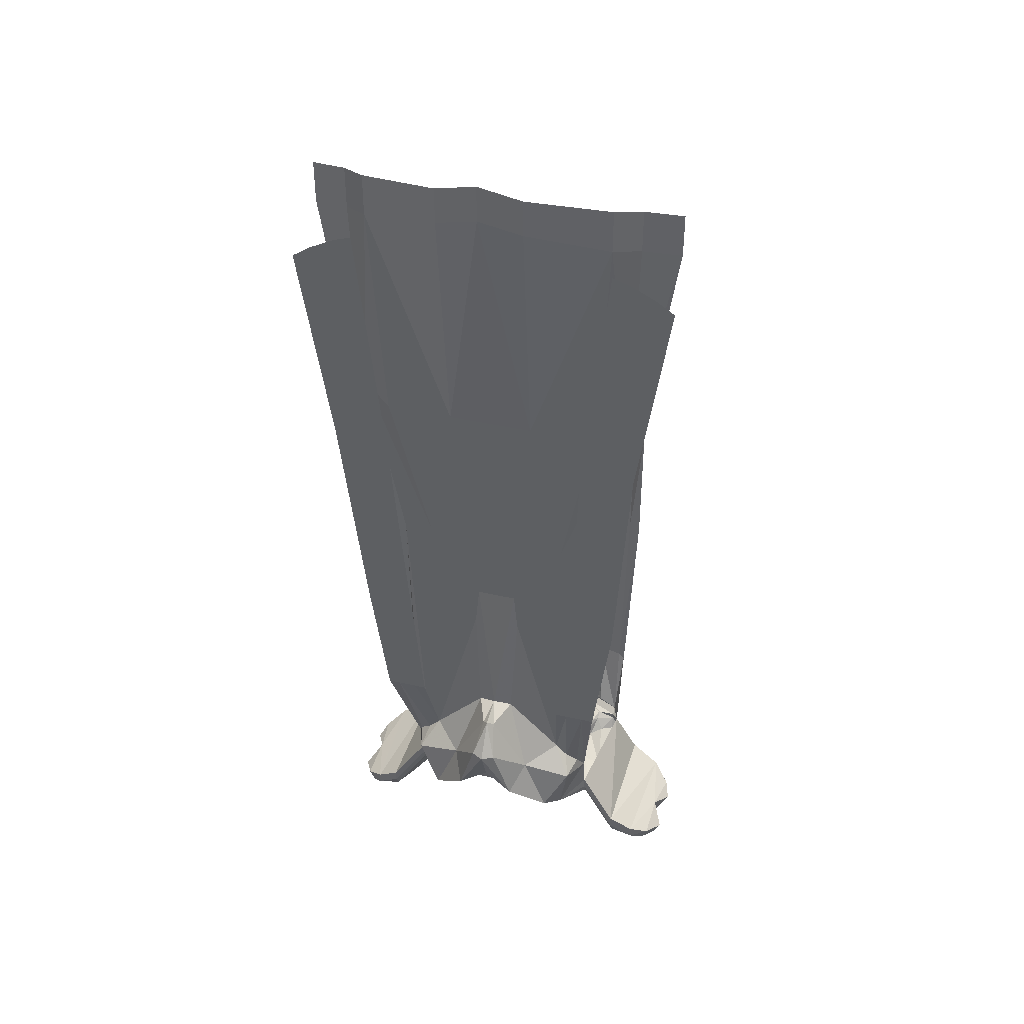
<metadata>
{"format":"obj","ext":"obj","renderer":"f3d","projection":"perspective","resolution":1024,"background":"white","views":[{"elev":40.4,"azim":15.8,"up":"+Y"}]}
</metadata>
<code>
v -0.03125 -0.8125 0.1016
v -0.04688 -0.8125 0.1016
v -0.05469 -0.8359 0.1016
v -0.007812 -0.8281 0.1016
v 0.01562 -0.8125 0.1016
v -0.05469 -0.7656 0.1016
v -0.08594 -0.7969 0.1016
v -0.07812 -0.8125 0.1016
v -0.07031 -0.8281 0.1016
v -0.09375 -0.8359 0.1016
v -0.07031 -0.8594 0.1016
v -0.05469 -0.875 0.1016
v -0.03906 -0.8516 0.1016
v -0.01562 -0.8359 0.1016
v 0.007812 -0.8359 0.1016
v 0.03125 -0.8281 0.1016
v 0.05469 -0.8125 0.1016
v 0.04688 -0.7891 0.1016
v 0.03906 -0.7344 0.1016
v -0.007812 -0.7344 0.1016
v -0.0625 -0.7578 0.1016
v -0.1016 -0.7734 0.1016
v -0.1328 -0.8281 0.1016
v -0.1016 -0.8594 0.1016
v -0.125 -0.7891 0.1016
v -0.1484 -0.8281 0.1016
v -0.03906 -0.7266 0.1016
v -0.08594 -0.7266 0.1016
v -0.125 -0.7656 0.1016
v -0.1406 -0.7812 0.1016
v -0.03125 -0.7109 0.1016
v -0.0625 -0.7188 0.1016
v -0.1094 -0.7266 0.1016
v 0.0625 -0.7656 0.1016
v 0.0625 -0.7344 0.1016
v 0.03125 -0.7188 0.1016
v -0.01562 -0.7188 0.1016
v -0.03125 -0.7344 0.1016
v -0.01562 -0.7031 0.1016
v -0.02344 -0.6875 0.1016
v -0.07812 -0.7031 0.1016
v 0.09375 -0.7422 0.1016
v 0.09375 -0.7266 0.1016
v 0.1016 -0.6953 0.1016
v 0.07031 -0.7109 0.1016
v 0.05469 -0.7188 0.1016
v 0.08594 -0.7734 0.1016
v 0.1328 -0.7734 0.1016
v 0.1172 -0.7344 0.1016
v 0.1172 -0.7188 0.1016
v 0.125 -0.6719 0.1016
v 0.07031 -0.6875 0.1016
v -0.007812 -0.8594 0.1016
v 0.02344 -0.8672 0.1016
v -0.1328 -0.9375 0.1016
v -0.07812 -0.9688 0.1016
v -0.1094 -0.9375 0.1016
v -0.1094 -0.8906 0.1016
v -0.1172 -0.875 0.1016
v -0.1484 -0.9375 0.1016
v -0.1016 -0.9844 0.1016
v -0.05469 -0.9922 0.1016
v -0.04688 -0.9688 0.1016
v -0.03906 -0.9609 0.1016
v -0.07031 -0.9531 0.1016
v -0.09375 -0.9375 0.1016
v -0.09375 -0.9062 0.1016
v -0.07031 -0.8828 0.1016
v -0.0625 -0.8672 0.1016
v 0.007812 -0.9609 0.1016
v 0 -0.9766 0.1016
v 0.02344 -0.9922 0.1016
v 0.03125 -0.9844 0.1016
v 0.03125 -0.9688 0.1016
v 0.01562 -0.9453 0.1016
v -0.05469 -1.008 0.1016
v -0.01562 -0.9922 0.1016
v 0.01562 -1 0.1016
v 0.0625 -1 0.1016
v 0.07031 -0.9922 0.1016
v 0.07031 -0.9688 0.1016
v 0.125 -0.9922 0.1016
v 0.1328 -0.9844 0.1016
v 0.1328 -0.9688 0.1016
v 0.1562 -0.7812 0.1016
v 0.09375 -0.7891 0.1016
v 0.07031 -0.7812 0.1016
v 0 -0.875 0.1016
v -0.1094 -1 0.1016
v 0.0625 -1.016 0.1016
v 0.1172 -1.008 0.1016
v -0.07031 -0.9062 0.1016
v -0.08594 -1.305 0.04688
v -0.1016 -1.281 -0.04688
v -0.0625 -1.281 0.04688
v -0.07812 -1.281 0.1094
v -0.1016 -1.266 0.1172
v -0.1172 -1.305 0.03906
v -0.1094 -1.305 -0.01562
v -0.1094 -1.289 -0.05469
v -0.1172 -1.266 -0.07031
v -0.1094 -1.266 -0.0625
v -0.05469 -1.258 -0.08594
v -0.03125 -1.281 -0.007812
v 0 -1.289 0.04688
v -0.03906 -1.266 0.1016
v -0.05469 -1.242 0.1094
v -0.08594 -1.234 0.1562
v -0.1172 -1.18 0.1406
v -0.1328 -1.195 0.09375
v -0.1328 -1.242 0.08594
v -0.1328 -1.258 0.08594
v -0.1328 -1.273 0.07812
v -0.1328 -1.312 0.03906
v -0.1328 -1.312 -0.01562
v -0.125 -1.281 -0.0625
v -0.1406 -1.266 -0.07812
v -0.1172 -1.258 -0.07812
v -0.0625 -1.25 -0.1016
v 0 -1.25 -0.1016
v 0 -1.258 -0.09375
v 0 -1.281 -0.07031
v 0.03125 -1.281 -0.007812
v 0.0625 -1.281 0.04688
v 0.03906 -1.266 0.1016
v 0 -1.266 0.1016
v 0 -1.188 0.1172
v -0.04688 -1.227 0.1172
v -0.03906 -1.188 0.1875
v -0.05469 -1.156 0.1562
v -0.09375 -1.141 0.1172
v -0.1094 -1.156 0.1172
v -0.125 -1.172 0.1094
v -0.1328 -0.75 0.1172
v -0.1719 -0.75 0.1094
v -0.1328 -0.75 0.1094
v -0.1406 -1.031 0.1562
v -0.1562 -1.031 0.1562
v -0.09375 -0.75 0.1172
v -0.1797 -0.5078 0.1172
v -0.1953 -0.5078 0.1094
v -0.1797 -0.5078 0.1094
v -0.09375 -0.75 0.1094
v -0.1172 -1.031 0.1562
v -0.1562 -0.8594 0.1562
v -0.1797 -0.8594 0.1562
v -0.1016 -1.031 0.1562
v -0.1328 -0.8594 0.1562
v -0.01562 -1.109 0.1953
v -0.007812 -1.07 0.1641
v -0.02344 -1.062 0.125
v 0 -0.9219 0.1172
v -0.03906 -0.75 0.1172
v -0.05469 -0.5234 0.1406
v -0.1406 -0.5234 0.1406
v -0.1562 -0.2266 0.1484
v -0.1875 -0.2344 0.125
v -0.2344 -0.2422 0.1094
v -0.1875 -0.2344 0.1172
v -0.1562 -0.2266 0.1406
v -0.1406 -0.5234 0.1328
v -0.05469 -0.5234 0.1328
v -0.03906 -0.75 0.1094
v 0 -1.055 0.1328
v 0.02344 -1.062 0.125
v 0.09375 -1.141 0.1172
v 0.09375 -0.75 0.1172
v 0.03906 -0.75 0.1172
v 0 -0.75 0.1172
v 0 -0.5234 0.1406
v 0 -0.1875 0.1875
v -0.05469 -0.2031 0.1797
v 0 -1.109 0.2031
v 0 -1.062 0.1719
v 0 -1.164 0.1797
v 0.03906 -1.188 0.1875
v 0.01562 -1.109 0.1953
v 0.007812 -1.07 0.1641
v 0.05469 -1.156 0.1562
v 0.1172 -1.18 0.1406
v 0.1094 -1.156 0.1172
v 0.1328 -0.75 0.1172
v 0.1797 -0.5078 0.1172
v 0.1406 -0.5234 0.1406
v 0.05469 -0.5234 0.1406
v 0.05469 -0.2031 0.1797
v 0.05469 -0.1562 0.1797
v 0 -0.1406 0.1875
v -0.05469 -0.1562 0.1797
v -0.1562 -0.1719 0.1484
v -0.1875 -0.1797 0.125
v -0.05469 -0.2031 0.1719
v 0.08594 -1.305 0.04688
v 0.1016 -1.281 -0.04688
v 0.1094 -1.305 -0.01562
v 0.1172 -1.305 0.03906
v 0.1016 -1.266 0.1172
v 0.07812 -1.281 0.1094
v 0.05469 -1.242 0.1094
v 0.04688 -1.227 0.1172
v 0.05469 -1.258 -0.08594
v 0.1094 -1.266 -0.0625
v 0.1172 -1.266 -0.07031
v 0.1094 -1.289 -0.05469
v 0.1328 -1.312 -0.01562
v 0.1328 -1.312 0.03906
v 0.1328 -1.273 0.07812
v 0.1328 -1.258 0.08594
v 0.1328 -1.242 0.08594
v 0.1328 -1.195 0.09375
v 0.08594 -1.234 0.1562
v 0 -1.195 -0.1172
v -0.05469 -1.203 -0.1172
v 0 -1.18 -0.1172
v 0.05469 -1.203 -0.1172
v 0 -1.211 -0.125
v -0.03906 -1.219 -0.125
v -0.0625 -1.234 -0.1172
v -0.09375 -1.242 -0.1016
v -0.1094 -1.227 -0.09375
v -0.04688 -1.188 -0.1094
v -0.1484 -1.258 -0.07031
v -0.1406 -1.25 -0.08594
v -0.1406 -1.258 -0.07812
v -0.1797 -1.32 -0.07812
v -0.1797 -1.312 0.09375
v -0.1797 -1.328 0.09375
v -0.1797 -1.344 0.08594
v -0.1719 -1.367 0.03906
v -0.1719 -1.375 -0.01562
v -0.1797 -1.352 -0.07031
v -0.1406 -1.281 -0.07031
v -0.1797 -1.336 -0.07812
v -0.2188 -1.359 -0.07031
v -0.2188 -1.344 -0.07031
v -0.2109 -1.336 0.08594
v -0.2109 -1.352 0.08594
v -0.2188 -1.367 0.07031
v -0.2344 -1.383 0.03906
v -0.2188 -1.383 0.007812
v -0.2344 -1.383 -0.02344
v -0.2266 -1.375 -0.04688
v -0.2188 -1.367 -0.0625
v -0.09375 -1.25 -0.09375
v -0.1172 -1.234 -0.08594
v -0.1016 -1.141 -0.1172
v -0.1094 -1.141 -0.1094
v -0.1094 -1.141 -0.1172
v -0.1016 -0.8672 -0.1172
v -0.08594 -0.8672 -0.1328
v -0.1016 -0.8672 -0.1094
v -0.1484 -0.8594 -0.09375
v -0.1406 -1.141 -0.1016
v -0.1484 -1.148 -0.1016
v -0.1406 -1.141 -0.1094
v -0.1484 -0.8594 -0.1016
v -0.1484 -0.6719 -0.1016
v -0.1016 -0.6328 -0.1172
v -0.08594 -0.625 -0.1328
v -0.1641 -0.6875 -0.08594
v -0.1641 -0.8594 -0.08594
v -0.0625 -1.242 -0.1172
v -0.03906 -1.242 -0.1172
v 0 -1.242 -0.1172
v 0.0625 -1.25 -0.1016
v -0.2266 -1.367 0.07031
v -0.25 -1.367 0.03906
v -0.2422 -1.383 0.03906
v -0.2344 -1.352 0.07031
v -0.2344 -1.352 0.007812
v -0.2266 -1.383 0.007812
v -0.2422 -1.359 -0.04688
v -0.25 -1.367 -0.02344
v -0.2422 -1.383 -0.02344
v -0.2344 -1.375 -0.04688
v 0.03906 -1.242 -0.1172
v 0.0625 -1.242 -0.1172
v 0.09375 -1.25 -0.09375
v 0.1172 -1.258 -0.07812
v 0.1406 -1.266 -0.07812
v 0.125 -1.281 -0.0625
v 0.1406 -1.281 -0.07031
v 0.1797 -1.352 -0.07031
v 0.1719 -1.375 -0.01562
v 0.1719 -1.367 0.03906
v 0.1797 -1.344 0.08594
v 0.1797 -1.328 0.09375
v 0.1797 -1.312 0.09375
v 0.1484 -1.258 -0.07031
v 0.1797 -1.32 -0.07812
v 0.1406 -1.258 -0.07812
v 0.1406 -1.25 -0.08594
v 0.1484 -1.148 -0.1016
v 0.1406 -1.141 -0.1016
v 0.1094 -1.141 -0.1094
v 0.1172 -1.234 -0.08594
v 0.1094 -1.141 -0.1172
v 0.1406 -1.141 -0.1094
v 0.1641 -0.8594 -0.08594
v 0.1484 -0.8594 -0.09375
v 0.1016 -0.8672 -0.1094
v 0.1016 -1.141 -0.1172
v 0.1016 -0.8672 -0.1172
v 0.1484 -0.8594 -0.1016
v 0.1641 -0.6875 -0.08594
v 0.1484 -0.6719 -0.1016
v 0.1016 -0.6328 -0.1172
v 0.08594 -0.8672 -0.1328
v 0.125 -1.172 0.1094
v 0.1719 -0.75 0.1094
v 0.1953 -0.5078 0.1094
v 0.2344 -0.2422 0.1094
v 0.1875 -0.2344 0.125
v 0.1562 -0.2266 0.1484
v 0.1562 -0.1719 0.1484
v 0.05469 -0.2031 0.1719
v 0 -0.1875 0.1797
v 0.04688 -1.188 -0.1094
v 0.1094 -1.227 -0.09375
v 0.09375 -1.242 -0.1016
v 0.0625 -1.234 -0.1172
v 0.03906 -1.219 -0.125
v 0.1797 -1.336 -0.07812
v 0.2109 -1.352 0.08594
v 0.2109 -1.336 0.08594
v 0.2188 -1.344 -0.07031
v 0.2188 -1.359 -0.07031
v 0.2266 -1.367 0.07031
v 0.2422 -1.383 0.03906
v 0.25 -1.367 0.03906
v 0.2344 -1.352 0.07031
v 0.2188 -1.367 0.07031
v 0.2344 -1.383 0.03906
v 0.2266 -1.383 0.007812
v 0.2344 -1.352 0.007812
v 0.2344 -1.375 -0.04688
v 0.2422 -1.359 -0.04688
v 0.2422 -1.383 -0.02344
v 0.2344 -1.383 -0.02344
v 0.2266 -1.375 -0.04688
v 0.2188 -1.367 -0.0625
v 0.2188 -1.383 0.007812
v 0.25 -1.367 -0.02344
v 0 -0.75 0.1094
v 0 -0.5234 0.1328
v 0.05469 -0.5234 0.1328
v 0.03906 -0.75 0.1094
v 0.09375 -0.75 0.1094
v 0.1328 -0.75 0.1094
v 0.1172 -1.031 0.1562
v 0.1016 -1.031 0.1562
v 0.1406 -1.031 0.1562
v 0.1562 -0.8594 0.1562
v 0.1328 -0.8594 0.1562
v 0.1797 -0.8594 0.1562
v 0.1562 -1.031 0.1562
v 0.1797 -0.5469 0.1797
v 0.2031 -0.5469 0.1797
v 0.2188 -0.2656 0.1797
v 0.1562 -0.5469 0.1797
v 0.2422 -0.2812 0.1797
v 0.1562 -0.2266 0.1406
v 0.1406 -0.5234 0.1328
v 0.1797 -0.5078 0.1094
v 0.1875 -0.2344 0.1172
v 0.1875 -0.1797 0.125
v 0.2344 -0.1875 0.1094
v 0.08594 -0.625 -0.1328
v -0.1562 -0.5469 0.1797
v -0.1797 -0.5469 0.1797
v -0.1172 -0.8594 0.1562
v -0.1328 -0.5469 0.1797
v -0.1875 -0.25 0.1797
v -0.2188 -0.2656 0.1797
v -0.2031 -0.5469 0.1797
v -0.2422 -0.2812 0.1797
v -0.1641 -0.2422 0.1797
v 0.1875 -0.25 0.1797
v 0.1328 -0.5469 0.1797
v 0.1172 -0.8594 0.1562
v 0.1641 -0.2422 0.1797
v -0.2344 -0.1875 0.1094
f 1 2 3
f 1 3 4
f 1 4 5
f 2 7 8
f 2 9 3
f 3 9 10
f 3 13 4
f 4 13 14
f 7 22 23
f 7 23 8
f 8 23 9
f 9 23 10
f 23 22 25
f 14 13 53
f 55 56 57
f 55 57 58
f 55 61 56
f 56 61 62
f 56 62 63
f 57 67 58
f 58 67 68
f 70 71 72
f 70 72 73
f 70 63 71
f 71 63 62
f 1 5 6
f 1 6 7
f 1 7 2
f 5 18 19
f 5 19 6
f 6 22 7
f 22 21 27
f 22 27 28
f 28 27 31
f 28 31 32
f 19 18 34
f 19 34 35
f 35 34 42
f 42 34 47
f 42 47 48
f 2 8 9
f 3 10 11
f 3 11 12
f 3 12 13
f 4 14 15
f 4 15 16
f 4 16 5
f 5 16 17
f 5 17 18
f 10 23 24
f 10 24 11
f 23 25 26
f 23 26 24
f 22 28 29
f 22 29 30
f 22 30 25
f 25 30 26
f 28 32 33
f 28 33 29
f 19 35 36
f 19 36 37
f 19 37 20
f 20 37 38
f 20 38 21
f 21 38 39
f 21 39 27
f 27 39 31
f 31 39 40
f 31 40 41
f 31 41 32
f 32 41 33
f 35 45 46
f 35 46 36
f 42 48 49
f 42 49 50
f 42 50 43
f 43 50 44
f 44 50 51
f 44 51 52
f 44 52 45
f 45 52 46
f 14 53 54
f 14 54 15
f 55 58 59
f 55 59 60
f 55 60 61
f 56 63 64
f 56 64 65
f 56 65 57
f 57 65 66
f 57 66 67
f 58 68 69
f 58 69 59
f 70 73 74
f 70 74 75
f 70 75 63
f 71 62 76
f 71 76 77
f 71 77 72
f 72 77 78
f 72 78 79
f 73 80 81
f 73 81 74
f 80 83 84
f 80 84 81
f 85 49 48
f 85 48 47
f 85 47 86
f 86 47 34
f 86 34 87
f 87 34 18
f 87 18 17
f 88 54 53
f 88 53 13
f 88 13 12
f 62 61 89
f 62 89 76
f 79 78 90
f 79 90 82
f 82 90 91
f 61 60 89
f 63 75 64
f 68 67 92
f 68 92 69
f 67 66 92
f 6 19 20
f 6 20 21
f 6 21 22
f 35 42 43
f 35 43 44
f 35 44 45
f 72 79 73
f 73 79 80
f 80 79 82
f 80 82 83
f 93 94 95
f 93 95 96
f 93 96 97
f 94 103 95
f 96 108 97
f 97 108 109
f 108 129 130
f 108 130 109
f 130 149 150
f 149 130 129
f 149 129 173
f 149 173 174
f 149 174 150
f 173 129 175
f 173 175 176
f 173 176 177
f 173 177 174
f 174 177 178
f 193 124 194
f 193 197 198
f 193 198 124
f 194 124 201
f 197 180 211
f 197 211 198
f 176 211 179
f 176 179 177
f 177 179 178
f 211 180 179
f 93 97 98
f 93 98 99
f 93 99 94
f 94 102 103
f 95 103 104
f 95 107 96
f 96 107 108
f 97 109 110
f 97 110 111
f 97 111 112
f 97 112 113
f 97 113 98
f 103 121 122
f 103 122 104
f 104 122 123
f 107 128 108
f 108 128 129
f 109 130 131
f 109 131 132
f 109 132 133
f 109 133 110
f 110 133 134
f 110 134 135
f 133 132 134
f 134 132 131
f 134 131 139
f 134 139 140
f 134 140 135
f 135 140 141
f 130 150 151
f 130 151 131
f 131 151 152
f 131 152 139
f 139 152 153
f 139 153 154
f 139 154 155
f 139 155 140
f 140 155 156
f 140 156 157
f 140 157 158
f 140 158 141
f 151 164 152
f 152 164 165
f 152 165 166
f 152 166 167
f 152 167 168
f 152 168 169
f 152 169 153
f 153 169 154
f 154 169 170
f 154 170 171
f 154 171 172
f 154 172 156
f 154 156 155
f 150 174 164
f 150 164 151
f 174 178 164
f 164 178 165
f 165 178 179
f 165 179 166
f 166 179 180
f 166 180 181
f 166 181 182
f 166 182 167
f 167 182 183
f 167 183 184
f 167 184 185
f 167 185 168
f 168 185 169
f 169 185 170
f 170 185 171
f 171 185 186
f 193 194 195
f 193 195 196
f 193 196 197
f 124 198 199
f 127 200 176
f 127 176 175
f 127 175 129
f 127 129 128
f 194 201 202
f 196 207 197
f 197 207 208
f 197 208 209
f 197 209 210
f 197 210 180
f 198 211 199
f 199 211 200
f 200 211 176
f 121 201 122
f 122 201 123
f 123 201 124
f 180 210 309
f 180 309 181
f 181 309 182
f 182 309 210
f 182 210 310
f 182 310 183
f 183 310 311
f 183 311 312
f 183 312 313
f 183 313 314
f 183 314 184
f 184 314 185
f 185 314 186
f 94 99 100
f 94 100 101
f 95 104 105
f 95 105 106
f 95 106 107
f 100 116 101
f 101 116 117
f 104 123 105
f 105 123 124
f 105 124 125
f 105 125 126
f 105 126 106
f 106 126 107
f 107 126 127
f 107 127 128
f 124 199 125
f 125 199 126
f 126 199 127
f 127 199 200
f 194 203 204
f 194 204 195
f 112 227 228
f 112 228 113
f 116 232 117
f 117 232 233
f 227 237 228
f 228 237 238
f 231 243 234
f 231 234 233
f 231 233 232
f 266 268 238
f 266 238 237
f 268 271 239
f 268 239 238
f 271 274 240
f 271 240 239
f 275 234 243
f 275 243 242
f 275 242 241
f 275 241 274
f 203 280 281
f 203 281 204
f 207 286 208
f 208 286 287
f 240 274 241
f 280 323 282
f 280 282 281
f 323 327 283
f 323 283 282
f 328 324 332
f 328 332 329
f 329 332 333
f 329 333 334
f 336 338 339
f 336 339 340
f 336 340 341
f 336 341 327
f 327 341 283
f 286 332 324
f 286 324 287
f 338 334 342
f 338 342 339
f 334 333 342
f 94 101 102
f 101 117 118
f 101 118 102
f 194 202 203
f 222 224 117
f 222 117 225
f 112 226 227
f 117 233 225
f 225 233 234
f 225 234 235
f 226 236 227
f 227 236 237
f 224 219 244
f 224 244 118
f 224 118 117
f 266 267 268
f 266 237 269
f 266 269 267
f 267 270 268
f 268 270 271
f 237 236 269
f 270 273 271
f 271 273 274
f 275 235 234
f 275 274 272
f 275 272 235
f 274 273 272
f 202 279 203
f 203 279 280
f 208 287 288
f 289 290 280
f 289 280 291
f 278 320 291
f 278 291 279
f 279 291 280
f 290 323 280
f 287 324 325
f 287 325 288
f 290 326 327
f 290 327 323
f 328 329 330
f 328 330 331
f 328 331 324
f 329 334 335
f 329 335 330
f 331 325 324
f 336 327 326
f 336 326 337
f 336 337 338
f 338 337 343
f 338 343 334
f 335 334 343
f 98 113 114
f 98 114 99
f 99 114 115
f 99 115 100
f 100 115 116
f 195 204 205
f 195 205 206
f 195 206 196
f 196 206 207
f 115 232 116
f 204 281 205
f 205 281 282
f 102 118 103
f 103 118 119
f 103 119 120
f 103 120 121
f 119 118 244
f 120 265 201
f 120 201 121
f 265 278 279
f 265 279 201
f 201 279 202
f 110 135 136
f 110 136 133
f 110 138 137
f 110 137 133
f 133 137 132
f 135 141 142
f 135 142 136
f 136 142 143
f 136 143 131
f 136 131 132
f 136 132 133
f 137 138 146
f 137 146 145
f 137 145 144
f 137 144 132
f 132 144 131
f 144 145 148
f 144 148 147
f 144 147 131
f 141 158 142
f 142 158 159
f 142 159 160
f 142 160 161
f 142 161 143
f 143 161 162
f 143 162 163
f 143 163 131
f 131 163 151
f 151 163 164
f 158 191 159
f 159 191 160
f 160 191 190
f 160 190 192
f 160 192 162
f 160 162 161
f 220 246 245
f 245 246 247
f 245 247 223
f 246 250 251
f 246 251 247
f 247 251 252
f 247 252 253
f 247 253 223
f 223 253 254
f 250 259 258
f 250 258 251
f 251 258 257
f 251 257 252
f 252 257 260
f 252 260 261
f 252 261 253
f 253 261 254
f 289 293 292
f 292 293 294
f 292 294 295
f 292 295 296
f 293 299 294
f 294 299 300
f 294 300 295
f 295 300 301
f 295 301 302
f 295 302 296
f 299 305 300
f 300 305 306
f 300 306 301
f 301 306 307
f 301 307 308
f 301 308 302
f 187 315 316
f 187 316 317
f 187 317 188
f 188 317 189
f 189 317 192
f 189 192 190
f 296 302 319
f 344 164 163
f 344 163 162
f 344 162 345
f 344 345 346
f 344 346 347
f 344 347 164
f 164 347 165
f 165 347 166
f 166 347 348
f 166 348 349
f 166 349 181
f 166 351 350
f 166 350 181
f 181 350 352
f 350 351 354
f 350 354 353
f 350 353 352
f 352 353 355
f 352 355 356
f 353 354 357
f 353 357 358
f 353 358 355
f 357 354 360
f 357 360 359
f 357 359 361
f 357 361 358
f 345 162 317
f 345 317 346
f 346 317 316
f 346 316 362
f 346 362 363
f 346 363 348
f 346 348 347
f 317 162 192
f 310 210 349
f 310 349 364
f 310 364 311
f 311 364 312
f 312 364 365
f 312 365 366
f 312 366 367
f 315 366 362
f 315 362 316
f 309 349 210
f 309 181 349
f 349 348 364
f 364 348 363
f 364 363 362
f 364 362 365
f 365 362 366
f 223 254 222
f 308 307 368
f 369 370 374
f 369 374 373
f 369 373 372
f 369 372 371
f 369 371 148
f 369 148 370
f 370 148 145
f 146 375 145
f 145 375 370
f 370 375 376
f 370 376 374
f 147 148 371
f 372 373 377
f 378 359 360
f 378 360 379
f 360 354 380
f 360 380 379
f 352 356 210
f 352 210 309
f 352 309 181
f 351 380 354
f 379 381 378
f 158 382 191
f 110 133 137
f 110 137 138
f 137 145 138
f 132 131 144
f 144 131 147
f 144 147 148
f 172 190 156
f 156 190 191
f 156 191 157
f 157 191 158
f 220 245 246
f 245 248 246
f 246 248 249
f 246 249 250
f 223 254 255
f 249 258 250
f 250 258 259
f 254 261 255
f 255 261 256
f 256 261 260
f 256 260 257
f 289 292 293
f 292 298 293
f 293 298 299
f 296 302 297
f 297 302 303
f 298 304 299
f 299 304 305
f 302 308 303
f 303 308 307
f 304 306 305
f 186 314 315
f 296 319 302
f 166 181 350
f 166 350 351
f 350 354 351
f 352 356 353
f 353 356 355
f 353 355 357
f 355 358 357
f 357 358 359
f 358 361 359
f 312 367 366
f 312 366 313
f 313 366 314
f 314 366 315
f 309 210 352
f 223 222 254
f 308 368 307
f 369 148 371
f 369 371 372
f 369 372 373
f 145 370 146
f 145 146 138
f 370 375 146
f 370 374 375
f 375 374 376
f 147 371 148
f 372 377 373
f 378 379 360
f 360 379 380
f 360 380 354
f 352 210 356
f 351 354 380
f 379 378 381
f 158 191 382
f 133 132 137
f 137 132 144
f 137 144 145
f 144 148 145
f 171 186 187
f 171 187 188
f 171 188 189
f 171 189 172
f 172 189 190
f 245 223 248
f 223 255 248
f 248 255 256
f 248 256 249
f 249 256 257
f 249 257 258
f 292 296 297
f 292 297 298
f 297 303 304
f 297 304 298
f 303 307 306
f 303 306 304
f 186 315 187
f 181 352 350
f 350 352 353
f 350 353 354
f 353 357 354
f 357 359 360
f 357 360 354
f 309 352 181
f 369 370 148
f 369 373 374
f 369 374 370
f 370 145 148
f 378 360 359
f 212 213 214
f 212 214 215
f 213 219 220
f 213 220 221
f 213 221 214
f 222 223 224
f 222 225 111
f 111 225 226
f 111 226 112
f 225 235 236
f 225 236 226
f 224 223 219
f 219 245 220
f 219 223 245
f 267 269 270
f 269 236 270
f 270 236 235
f 270 235 272
f 270 272 273
f 208 288 209
f 209 288 289
f 289 288 290
f 289 291 292
f 214 318 215
f 215 318 319
f 215 319 320
f 291 320 292
f 292 320 296
f 296 320 319
f 288 325 326
f 288 326 290
f 330 335 331
f 331 335 325
f 335 343 337
f 335 337 326
f 335 326 325
f 212 215 216
f 212 216 213
f 213 216 217
f 213 217 218
f 213 218 219
f 113 228 229
f 113 229 114
f 114 229 115
f 115 229 230
f 115 230 231
f 115 231 232
f 119 244 262
f 119 262 263
f 119 263 264
f 119 264 120
f 120 264 265
f 219 262 244
f 262 219 218
f 264 276 265
f 265 276 277
f 265 277 278
f 205 282 283
f 205 283 284
f 205 284 285
f 205 285 206
f 206 285 207
f 207 285 286
f 215 320 321
f 215 321 322
f 215 322 216
f 277 321 320
f 277 320 278
f 228 238 229
f 229 238 239
f 229 239 240
f 229 240 230
f 230 240 241
f 230 241 242
f 230 242 243
f 230 243 231
f 262 218 263
f 263 218 217
f 263 217 216
f 263 216 264
f 264 216 276
f 216 322 276
f 276 322 321
f 276 321 277
f 283 341 284
f 284 341 340
f 284 340 339
f 284 339 342
f 284 342 285
f 285 342 333
f 285 333 332
f 285 332 286

</code>
